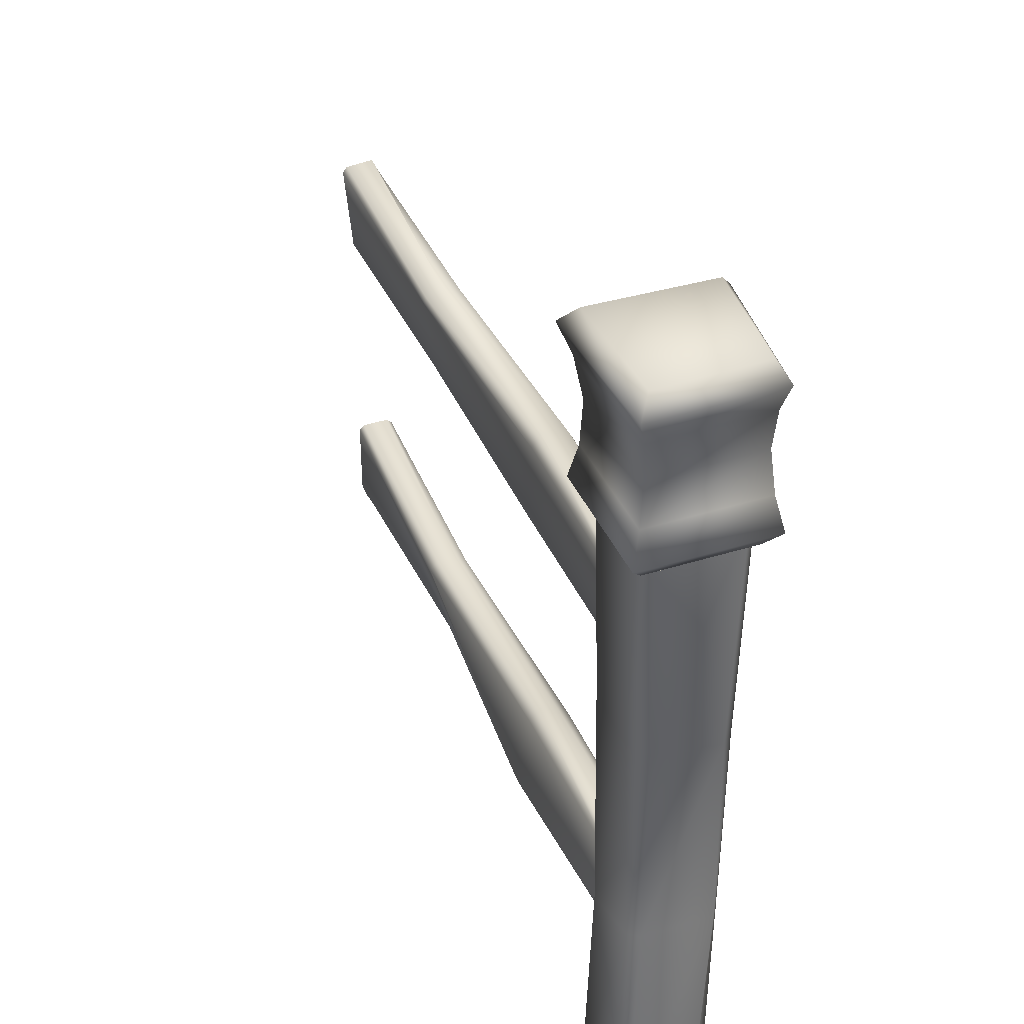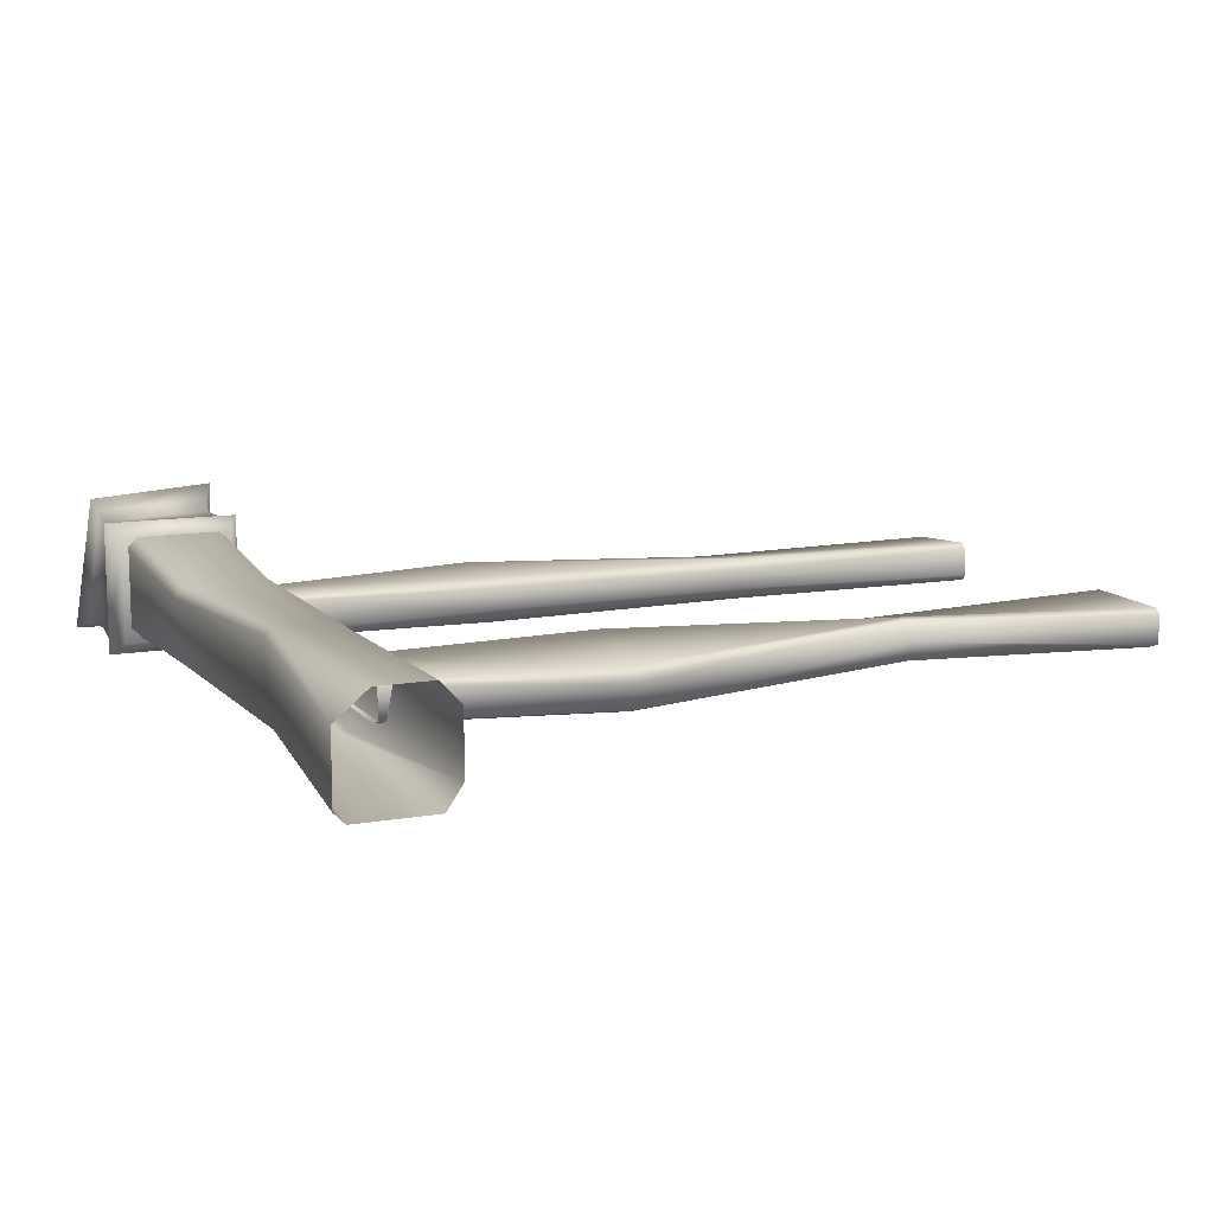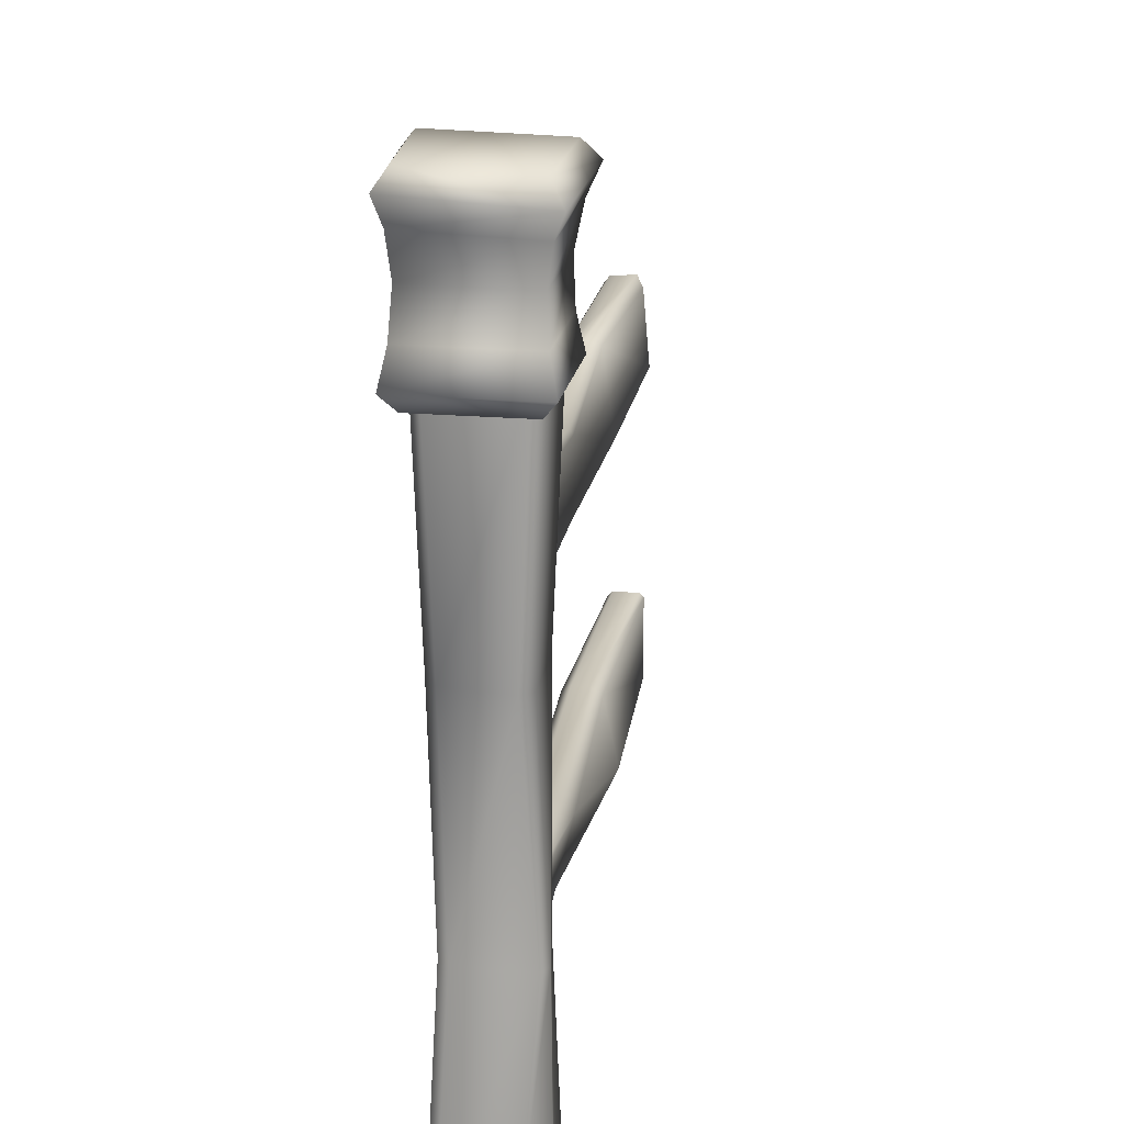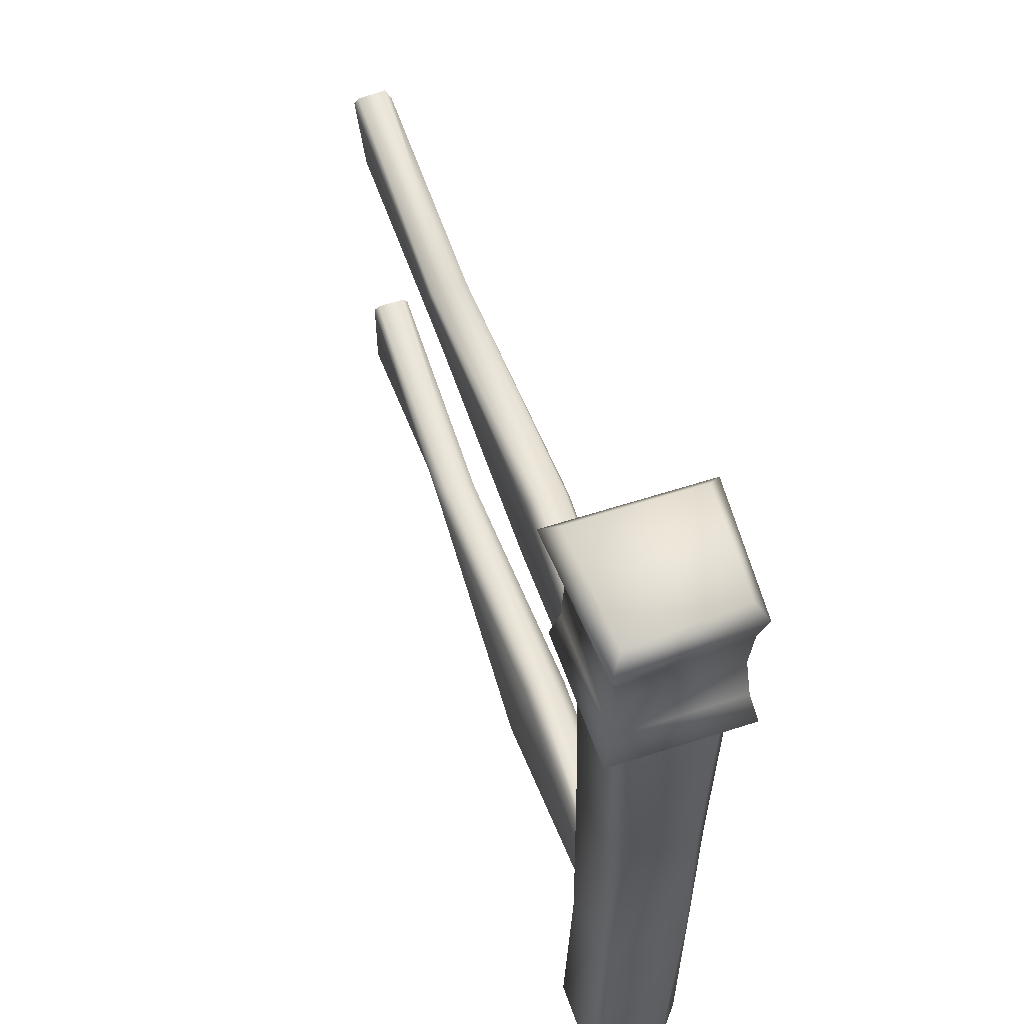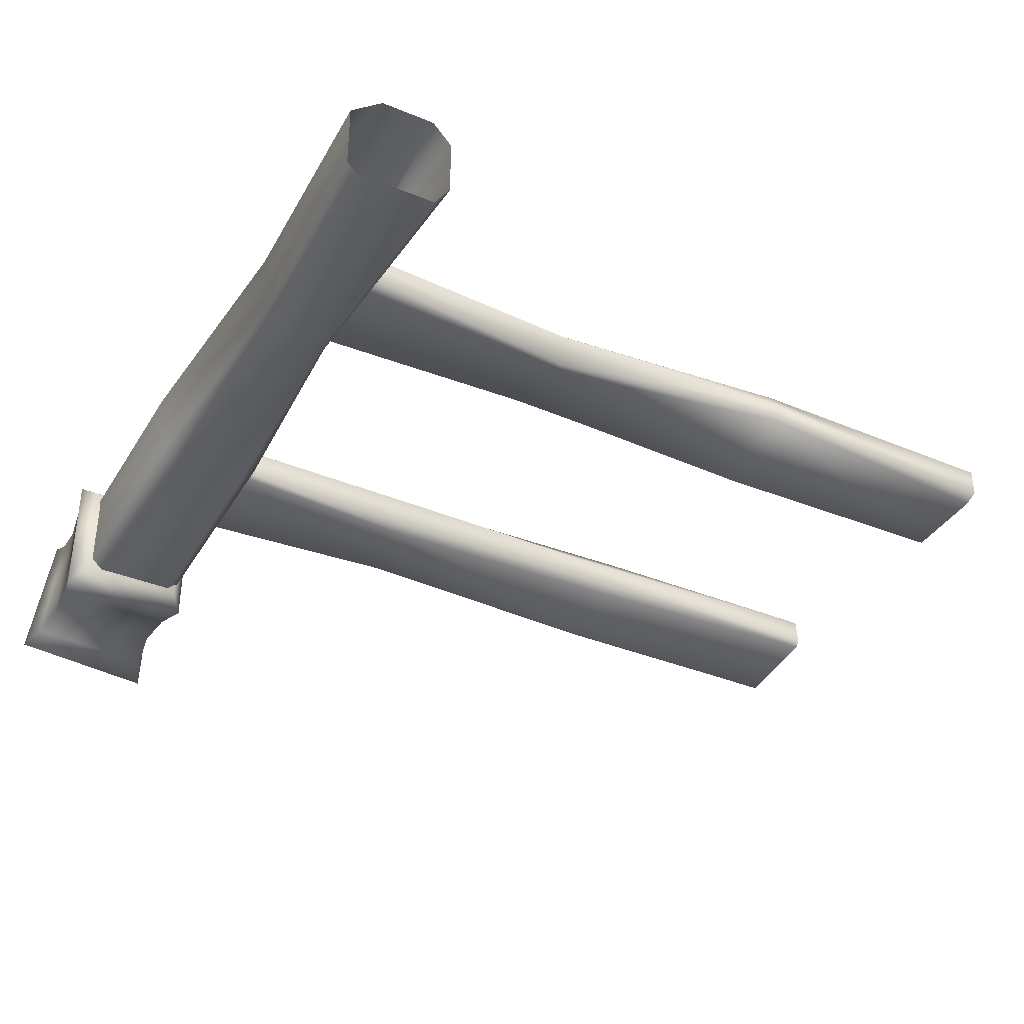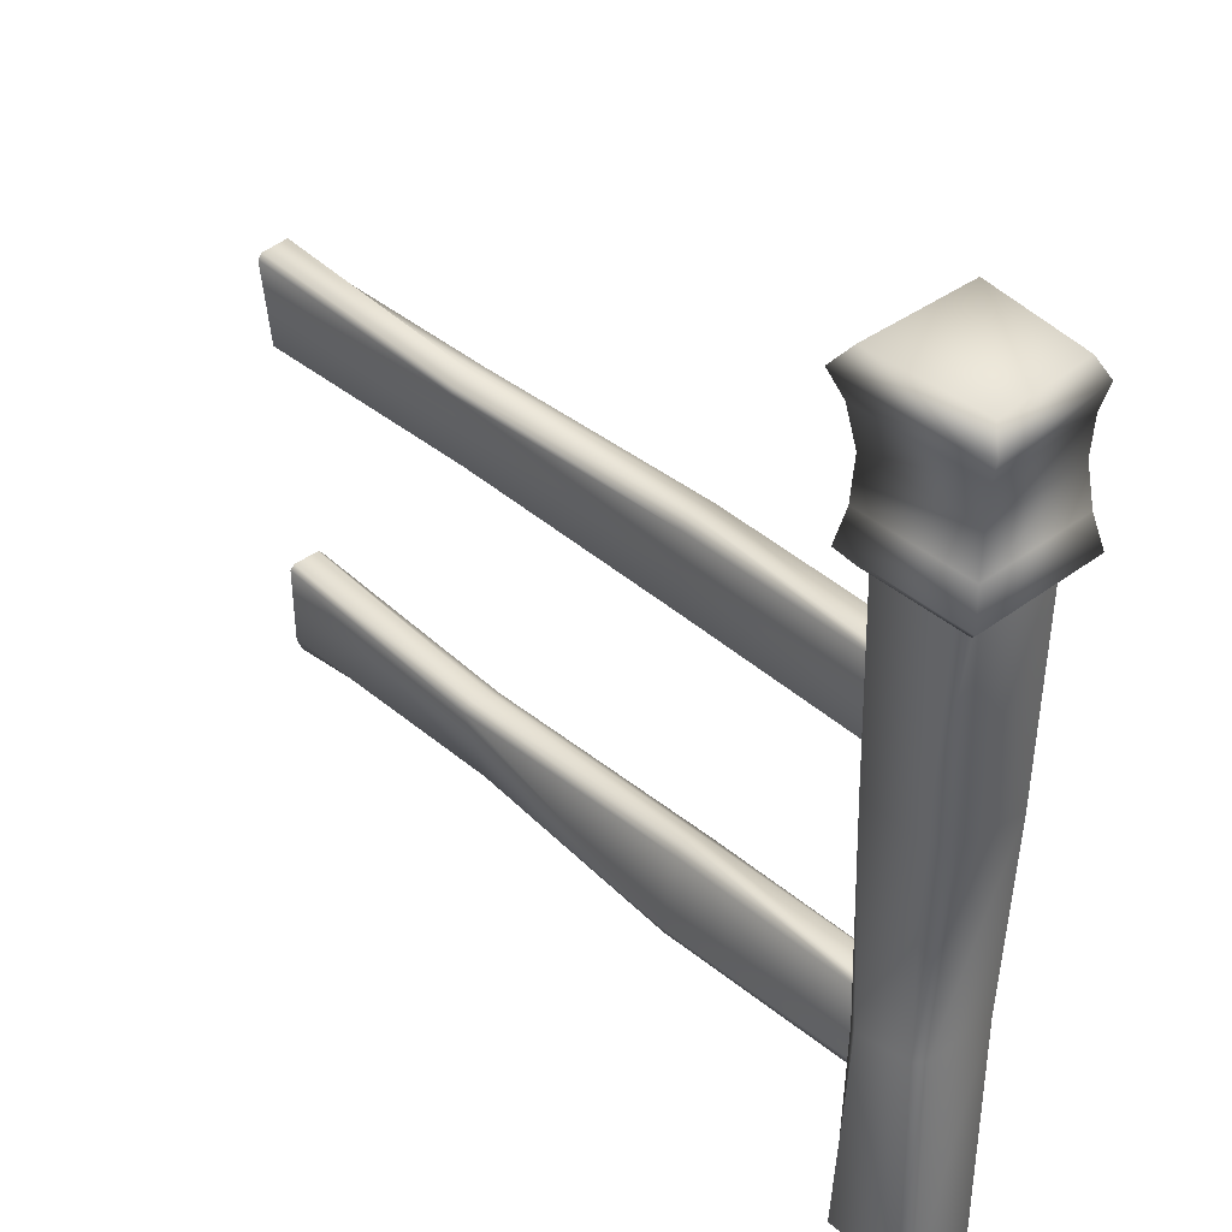
<metadata>
{"format":"obj","ext":"obj","renderer":"f3d","projection":"perspective","resolution":1024,"background":"white","views":[{"elev":38.7,"azim":-111.7,"up":"+Y"},{"elev":11.6,"azim":-22.6,"up":"+Z"},{"elev":19.7,"azim":-80.8,"up":"+Y"},{"elev":56.9,"azim":-108.8,"up":"+Y"},{"elev":-36.8,"azim":-28.0,"up":"+Z"},{"elev":39.3,"azim":-132.9,"up":"+Y"}]}
</metadata>
<code>
o Fence_#2_-_Bars_Mesh.015
v 0.0611 0.2503 0.02344
v 0.0611 0.4131 0.03201
v 1.299 0.2588 0.03201
v 1.299 0.4217 0.02344
v 0.0611 0.2743 -0.03227
v 0.0611 0.4217 -0.0237
v 1.299 0.2503 -0.0237
v 1.299 0.4131 -0.03227
v 0.4396 0.248 -0.0042
v 0.869 0.2758 0.04902
v 0.869 0.4158 0.001268
v 0.4396 0.3915 0.04367
v 0.4396 0.424 -0.01124
v 0.869 0.4029 -0.04691
v 0.869 0.2505 0.0163
v 0.4396 0.2805 -0.05271
v 0.0611 0.2588 0.03201
v 0.0611 0.4217 0.02344
v 1.299 0.2503 0.02344
v 1.299 0.4131 0.03201
v 0.0611 0.2503 -0.0237
v 0.0611 0.4131 -0.03227
v 1.299 0.2743 -0.03227
v 1.299 0.4217 -0.0237
v 0.4396 0.2665 0.01487
v 0.869 0.265 0.0448
v 0.869 0.4021 0.02196
v 0.4396 0.4092 0.02398
v 0.4396 0.4037 -0.02893
v 0.869 0.4158 -0.02975
v 0.869 0.2565 -0.01248
v 0.4396 0.2669 -0.04806
v 0.09306 -0.00546 0.05353
v 0.09306 -0.00546 -0.04423
v -0.02598 -0.00546 0.08883
v -0.06123 -0.00546 -0.0826
v 0.09306 1.195 0.07168
v 0.07591 1.195 -0.0826
v -0.06123 1.195 0.08883
v -0.07837 1.195 -0.06545
v 0.06147 -0.00546 0.08883
v 0.06741 -0.00546 -0.0826
v -0.07837 -0.00546 0.04543
v -0.07837 -0.00546 -0.06545
v 0.07591 1.195 0.08883
v 0.09306 1.195 -0.06545
v -0.07837 1.195 0.07168
v -0.06123 1.195 -0.0826
v 0.06127 0.3945 -0.07166
v 0.0993 0.7945 -0.03859
v 0.07805 0.7945 0.04114
v 0.0855 0.3945 0.0526
v -0.03851 0.3945 -0.06324
v -0.03351 0.7945 -0.07456
v -0.05524 0.3945 0.07503
v -0.08509 0.7945 0.0547
v 0.04865 0.3945 -0.07861
v 0.07261 0.7945 -0.07434
v 0.06044 0.7945 0.0725
v 0.07348 0.3945 0.06976
v -0.05184 0.3945 -0.04599
v -0.06937 0.7945 -0.05261
v -0.03808 0.3945 0.08704
v -0.06852 0.7945 0.07348
v 0.1098 1.182 0.1089
v 0.08762 1.154 -0.08903
v -0.1101 1.182 0.1088
v -0.0881 1.154 -0.08903
v 0.1016 1.456 0.102
v 0.1205 1.433 -0.1269
v -0.0732 1.443 0.09338
v -0.1173 1.425 -0.1116
v 0.09766 1.241 -0.09943
v 0.09362 1.317 -0.09646
v 0.1038 1.386 -0.1085
v 0.1074 1.381 0.1076
v 0.09519 1.315 0.09479
v 0.09805 1.241 0.09726
v -0.09788 1.241 -0.09834
v -0.09304 1.315 -0.09209
v -0.1019 1.381 -0.09863
v -0.09575 1.239 0.09637
v -0.08454 1.309 0.09122
v -0.08281 1.368 0.0996
v 0.1259 1.425 0.1269
v 0.0975 1.462 -0.1025
v -0.0876 1.405 0.1144
v -0.09408 1.456 -0.09187
v 0.08762 1.154 0.08669
v 0.1097 1.182 -0.1112
v -0.0881 1.154 0.08669
v -0.1102 1.182 -0.1111
v 0.4396 0.9746 -0.02831
v 0.869 0.9728 -0.04533
v 0.869 0.8445 -0.02939
v 0.4396 0.8465 -0.03498
v 0.4396 0.8471 0.03864
v 0.869 0.8377 0.03916
v 0.869 0.9866 0.01762
v 0.4396 0.9726 0.04067
v 0.4396 0.8325 -0.01251
v 0.869 0.8291 -0.009964
v 0.869 0.8264 0.02093
v 0.4396 0.8241 0.02474
v 0.869 0.9831 -0.04019
v 0.4396 0.9962 -0.01276
v 0.4396 0.9851 0.03373
v 0.869 0.9951 -0.01053
v 1.299 0.9835 -0.04028
v 1.299 0.8298 -0.02684
v 0.0611 0.8298 -0.02684
v 0.0611 0.9835 -0.04028
v 1.299 0.8354 0.0372
v 1.299 0.9737 0.02511
v 0.0611 0.9737 0.02511
v 0.0611 0.8354 0.0372
v 1.299 0.822 -0.01755
v 1.299 0.8261 0.02941
v 0.0611 0.8261 0.02941
v 0.0611 0.822 -0.01755
v 0.0611 0.9928 -0.03249
v 0.0611 0.9969 0.01447
v 1.299 0.9969 0.01447
v 1.299 0.9928 -0.03249
f 10 27 12
f 12 25 10
f 14 31 16
f 16 29 14
f 11 30 13
f 13 28 11
f 9 32 15
f 15 26 9
f 3 20 27
f 27 10 3
f 2 17 25
f 25 12 2
f 8 23 31
f 31 14 8
f 5 22 29
f 29 16 5
f 4 24 30
f 30 11 4
f 6 18 28
f 28 13 6
f 1 21 32
f 32 9 1
f 7 19 26
f 26 15 7
f 17 1 9
f 9 25 17
f 20 4 11
f 11 27 20
f 22 6 13
f 13 29 22
f 23 7 15
f 15 31 23
f 25 9 26
f 26 10 25
f 10 26 19
f 19 3 10
f 27 11 28
f 28 12 27
f 12 28 18
f 18 2 12
f 29 13 30
f 30 14 29
f 14 30 24
f 24 8 14
f 31 15 32
f 32 16 31
f 16 32 21
f 21 5 16
f 50 51 52
f 52 49 50
f 54 58 57
f 57 53 54
f 56 62 61
f 61 55 56
f 59 64 63
f 63 60 59
f 58 50 49
f 49 57 58
f 60 52 51
f 51 59 60
f 62 54 53
f 53 61 62
f 64 56 55
f 55 63 64
f 46 37 51
f 51 50 46
f 33 34 49
f 49 52 33
f 48 38 58
f 58 54 48
f 42 36 53
f 53 57 42
f 47 40 62
f 62 56 47
f 44 43 55
f 55 61 44
f 45 39 64
f 64 59 45
f 35 41 60
f 60 63 35
f 38 46 50
f 50 58 38
f 34 42 57
f 57 49 34
f 41 33 52
f 52 60 41
f 37 45 59
f 59 51 37
f 40 48 54
f 54 62 40
f 36 44 61
f 61 53 36
f 39 47 56
f 56 64 39
f 43 35 63
f 63 55 43
f 89 91 68
f 68 66 89
f 69 86 88
f 88 71 69
f 74 77 78
f 78 73 74
f 80 74 73
f 73 79 80
f 83 80 79
f 79 82 83
f 77 83 82
f 82 78 77
f 70 85 76
f 76 75 70
f 75 76 77
f 77 74 75
f 65 90 73
f 73 78 65
f 72 70 75
f 75 81 72
f 81 75 74
f 74 80 81
f 90 92 79
f 79 73 90
f 87 72 81
f 81 84 87
f 84 81 80
f 80 83 84
f 92 67 82
f 82 79 92
f 85 87 84
f 84 76 85
f 76 84 83
f 83 77 76
f 67 65 78
f 78 82 67
f 69 85 70
f 70 86 69
f 86 70 72
f 72 88 86
f 88 72 87
f 87 71 88
f 71 87 85
f 85 69 71
f 89 65 67
f 67 91 89
f 91 67 92
f 92 68 91
f 68 92 90
f 90 66 68
f 66 90 65
f 65 89 66
f 94 95 96
f 96 93 94
f 98 99 100
f 100 97 98
f 102 103 104
f 104 101 102
f 106 107 108
f 108 105 106
f 109 110 95
f 95 94 109
f 111 112 93
f 93 96 111
f 113 114 99
f 99 98 113
f 115 116 97
f 97 100 115
f 117 118 103
f 103 102 117
f 119 120 101
f 101 104 119
f 121 122 107
f 107 106 121
f 123 124 105
f 105 108 123
f 112 121 106
f 106 93 112
f 110 117 102
f 102 95 110
f 116 119 104
f 104 97 116
f 114 123 108
f 108 99 114
f 93 106 105
f 105 94 93
f 94 105 124
f 124 109 94
f 95 102 101
f 101 96 95
f 96 101 120
f 120 111 96
f 97 104 103
f 103 98 97
f 98 103 118
f 118 113 98
f 99 108 107
f 107 100 99
f 100 107 122
f 122 115 100

</code>
